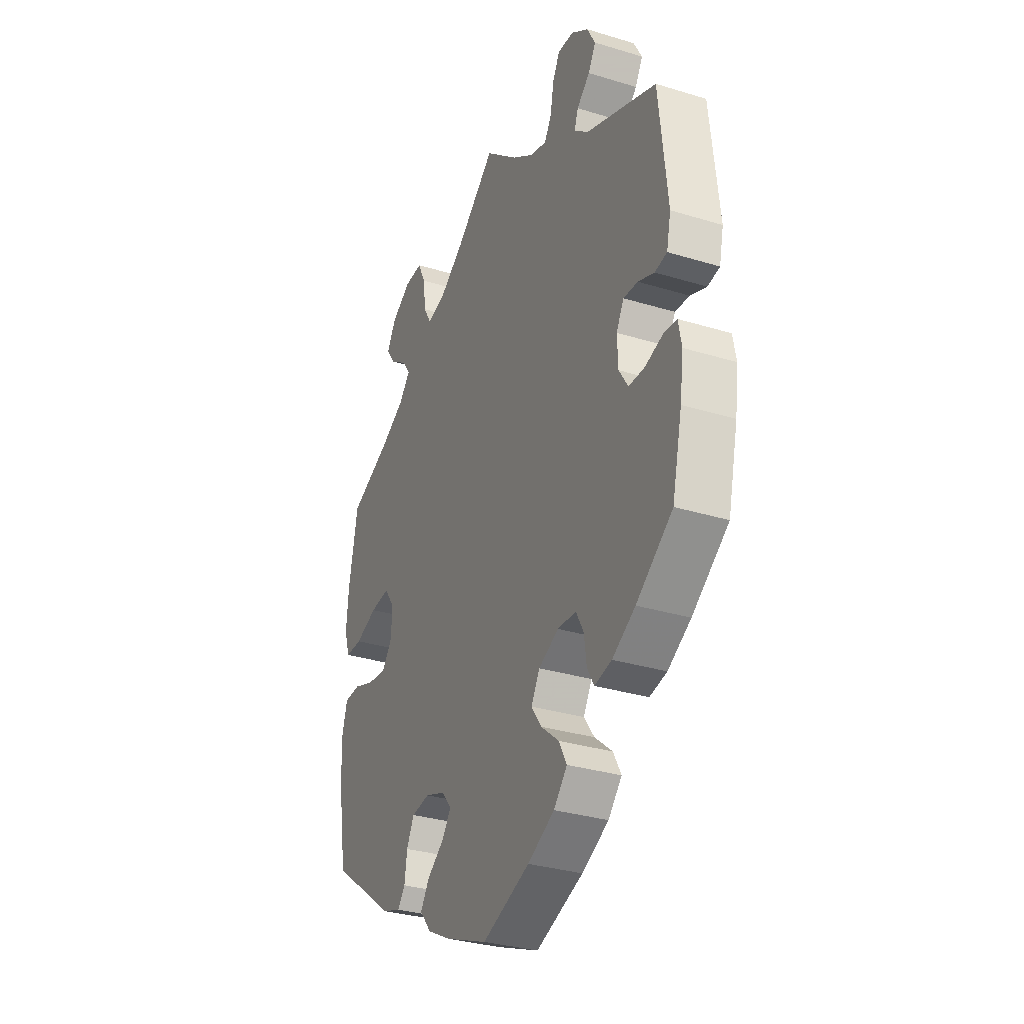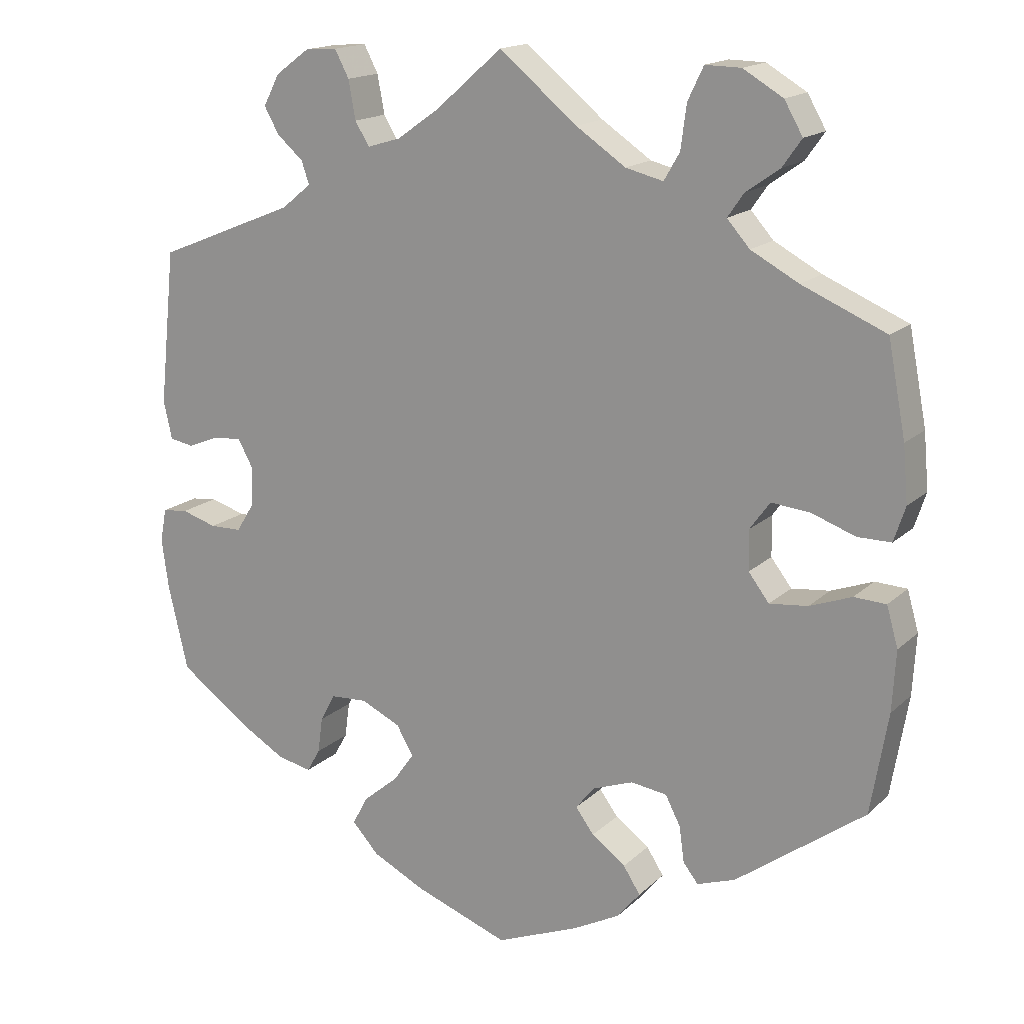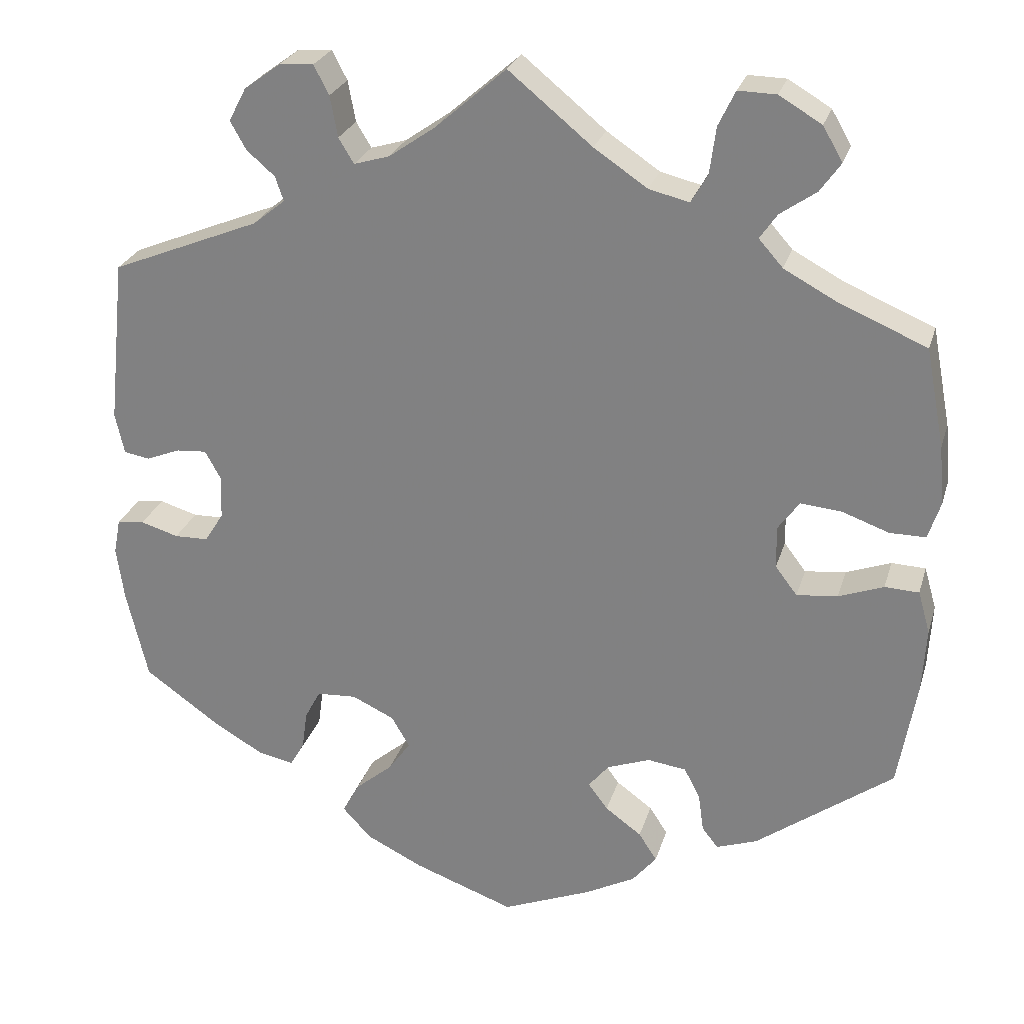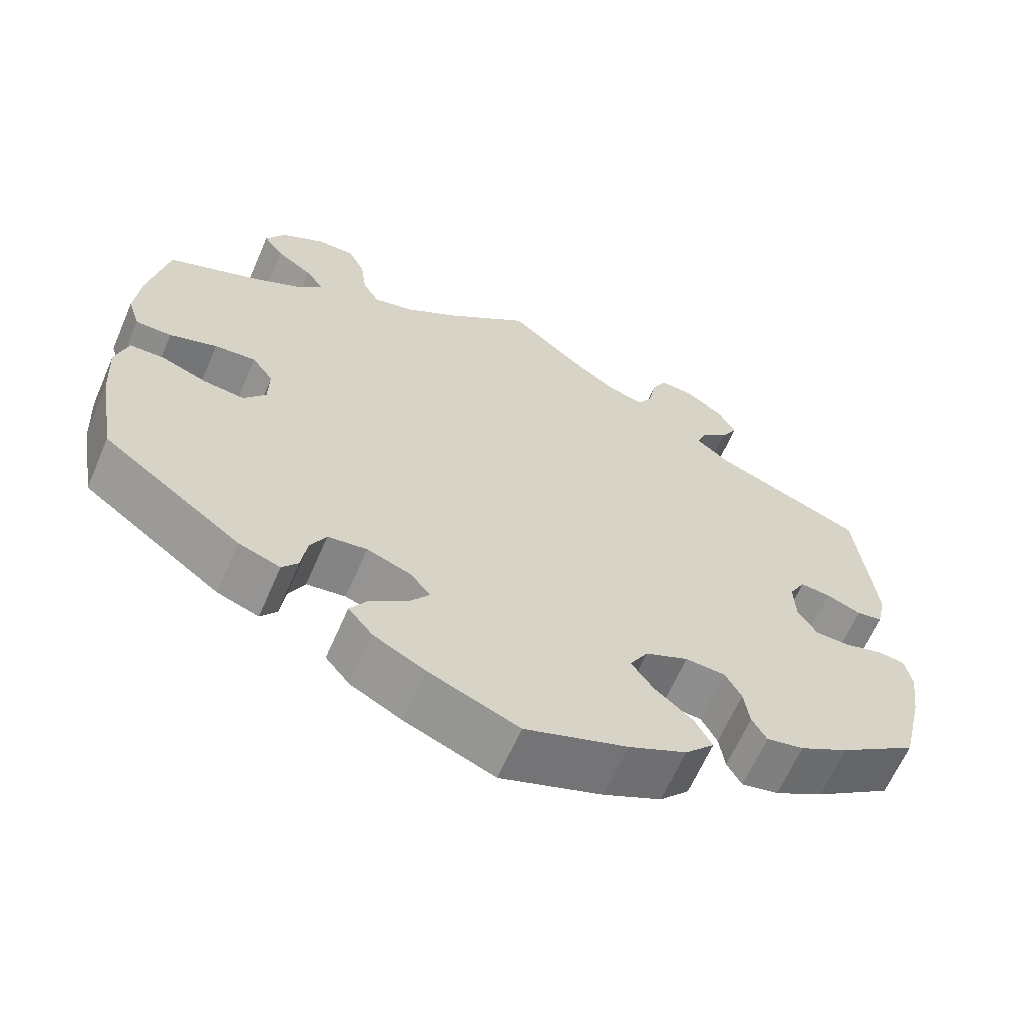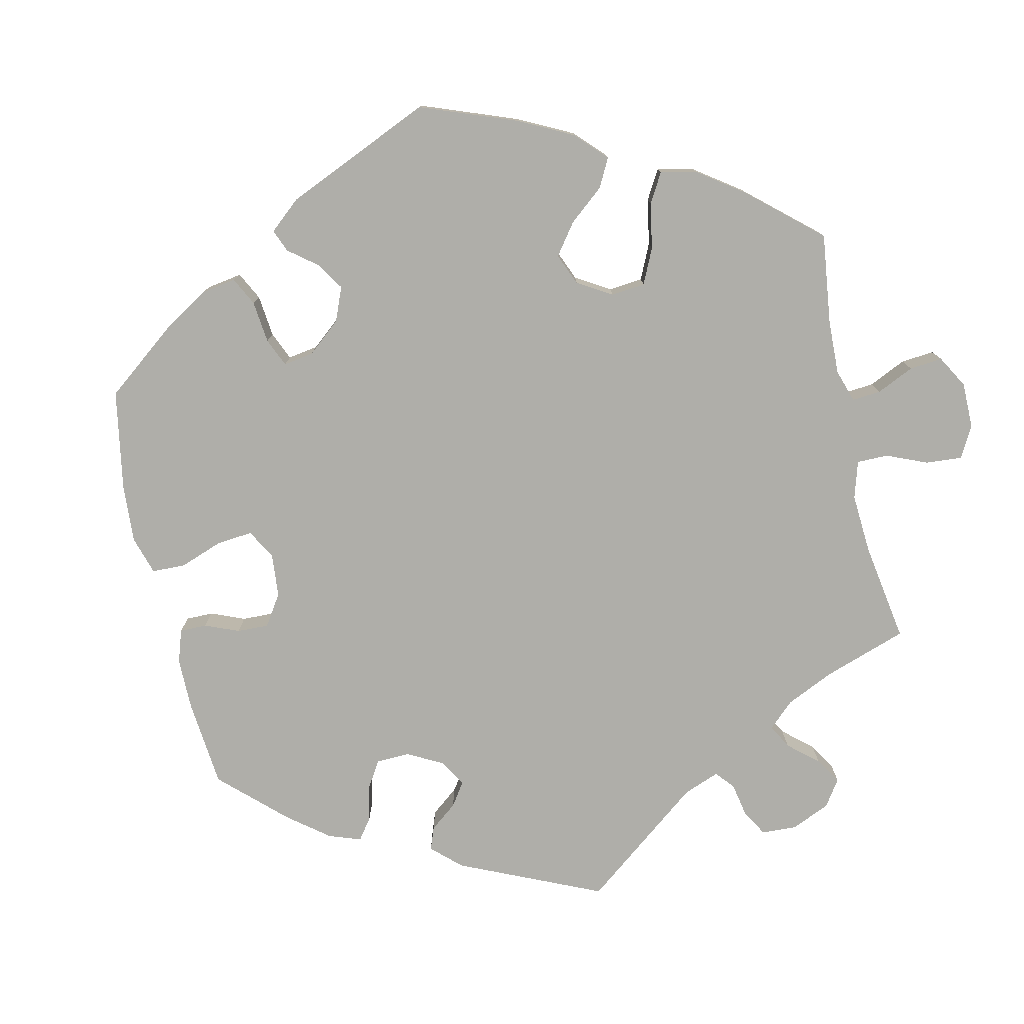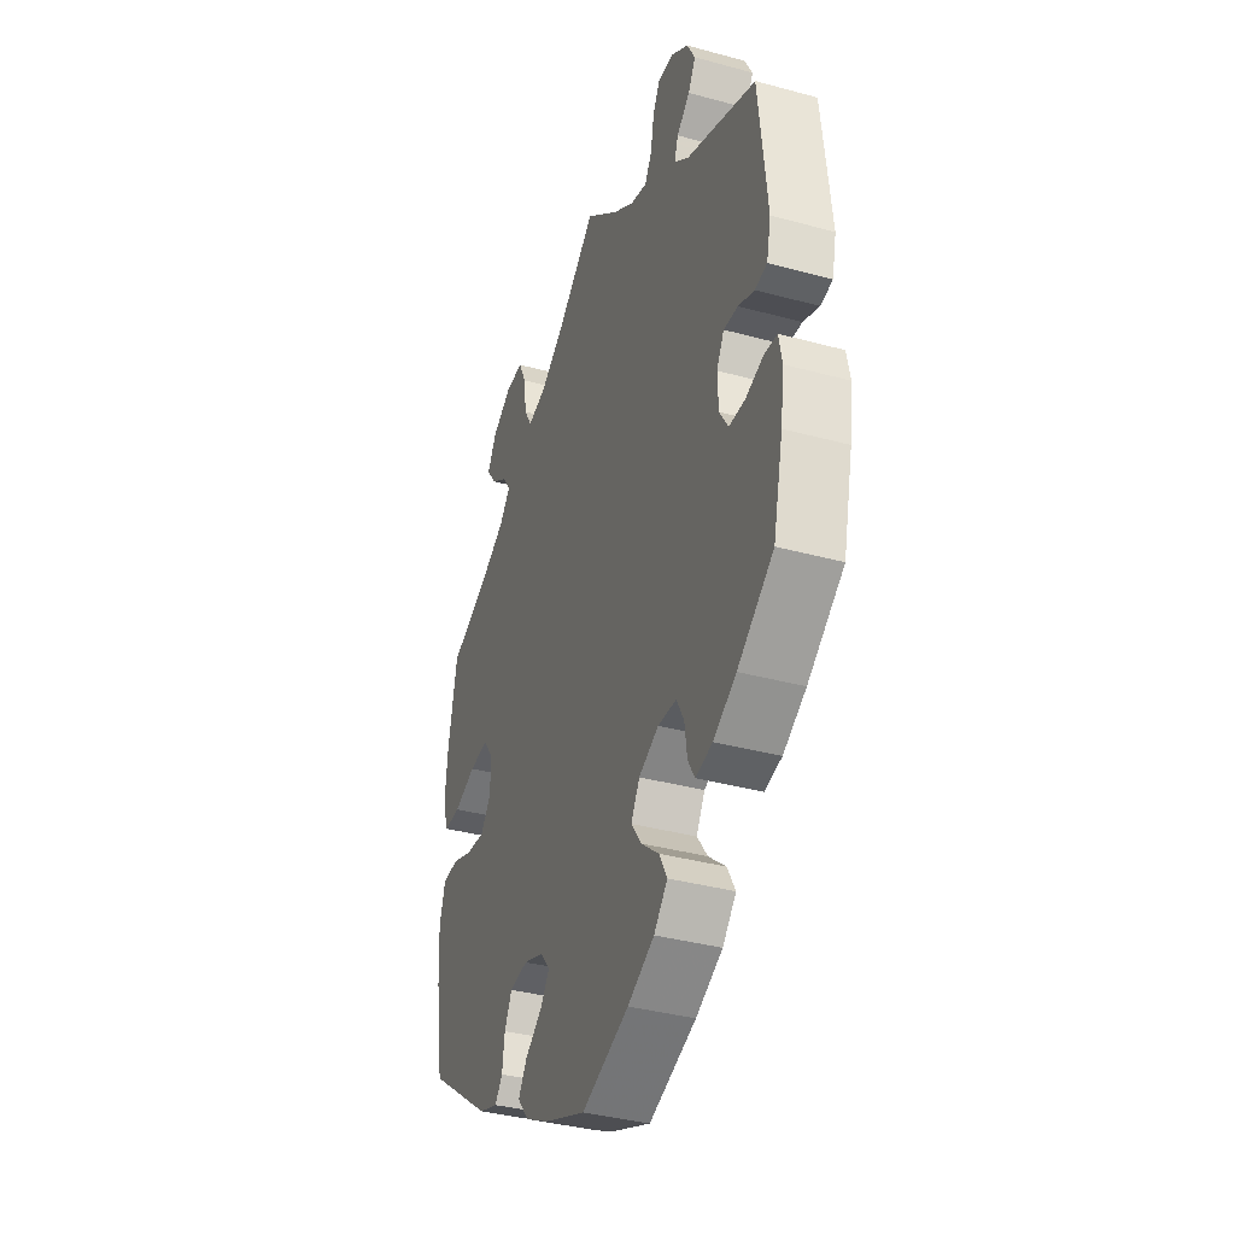
<metadata>
{"format":"obj","ext":"obj","renderer":"f3d","projection":"perspective","resolution":1024,"background":"white","views":[{"elev":-32.1,"azim":66.8,"up":"+Z"},{"elev":16.6,"azim":-150.0,"up":"+Z"},{"elev":26.1,"azim":-164.6,"up":"+Z"},{"elev":-64.1,"azim":-23.5,"up":"+Z"},{"elev":-77.5,"azim":-107.4,"up":"+Y"},{"elev":-37.2,"azim":70.7,"up":"+Z"}]}
</metadata>
<code>
v -0.192 0.07 -0.461
v -0.417 0.07 0.536
v -0.444 0.07 0.075
v -0.274 0.07 -0.385
v 0.372 0.07 -0.419
v -0.356 0.07 -0.443
v -0.18 0.07 0.483
v -0.362 0.07 0.041
v 0.231 0.07 0.569
v -0.419 0.07 0.36
v -0.506 0.07 0.053
v -0.363 0.07 -0.015
v 0.48 0.07 -0.083
v 0.346 0.07 0.488
v -0.144 0.07 -0.426
v -0.561 0.07 -0.168
v -0.263 0.07 0.569
v -0.184 0.07 -0.537
v 0.53 0.07 -0.068
v 0 0.07 -0.62
v 0.324 0.07 -0.429
v 0.305 0.07 -0.396
v 0.367 0.07 0.525
v 0.251 0.07 0.607
v 0 0.07 0.62
v 0.408 0.07 0.015
v -0.216 0.07 -0.498
v -0.11 0.07 0.53
v -0.255 0.07 0.508
v 0.41 0.07 -0.042
v 0.169 0.07 -0.329
v -0.302 0.07 -0.462
v 0.344 0.07 0.569
v 0.296 0.07 0.604
v -0.335 0.07 0.614
v 0.435 0.07 -0.082
v 0.224 0.07 -0.453
v 0.154 0.07 0.496
v -0.145 0.07 -0.358
v 0.277 0.07 -0.306
v -0.537 0.07 -0.31
v 0.469 0.07 0.05
v -0.391 0.07 0.581
v 0.208 0.07 -0.535
v -0.505 0.07 -0.025
v -0.537 0.07 0.31
v -0.281 0.07 -0.435
v 0.309 0.07 0.456
v -0.446 0.07 -0.047
v -0.55 0.07 -0.027
v 0.221 0.07 0.515
v 0.565 0.07 -0.191
v 0.174 0.07 -0.411
v -0.553 0.07 0.053
v -0.352 0.07 0.396
v 0.34 0.07 0.39
v 0.246 0.07 -0.494
v 0.548 0.07 0.038
v 0.133 0.07 -0.572
v 0.298 0.07 0.424
v -0.118 0.07 -0.391
v 0.537 0.07 -0.31
v 0.537 0.07 0.31
v 0.514 0.07 0.032
v -0.285 0.07 0.615
v -0.202 0.07 -0.337
v -0.392 0.07 -0.053
v -0.253 0.07 -0.344
v -0.39 0.07 0.08
v 0.201 0.07 0.482
v 0.094 0.07 0.538
v 0.436 0.07 -0.382
v -0.562 0.07 0.18
v -0.39 0.07 0.498
v 0.575 0.07 -0.119
v -0.566 0.07 -0.083
v -0.32 0.07 0.432
v -0.343 0.07 0.465
v 0.56 0.07 0.092
v 0.429 0.07 0.053
v 0.298 0.07 -0.345
v -0.569 0.07 0.102
v -0.118 0.07 -0.572
v -0.233 0.07 0.47
v 0.145 0.07 -0.37
v 0.566 0.07 -0.072
v 0.225 0.07 -0.303
v -0.192 -0 -0.461
v -0.417 -0 0.536
v -0.444 -0 0.075
v -0.274 -0 -0.385
v 0.372 -0 -0.419
v -0.356 -0 -0.443
v -0.18 -0 0.483
v -0.362 -0 0.041
v 0.231 -0 0.569
v -0.419 -0 0.36
v -0.506 -0 0.053
v -0.363 -0 -0.015
v 0.48 -0 -0.083
v 0.346 -0 0.488
v -0.144 -0 -0.426
v -0.561 -0 -0.168
v -0.263 -0 0.569
v -0.184 -0 -0.537
v 0.53 -0 -0.068
v 0 -0 -0.62
v 0.324 -0 -0.429
v 0.305 -0 -0.396
v 0.367 -0 0.525
v 0.251 -0 0.607
v 0 -0 0.62
v 0.408 -0 0.015
v -0.216 -0 -0.498
v -0.11 -0 0.53
v -0.255 -0 0.508
v 0.41 -0 -0.042
v 0.169 -0 -0.329
v -0.302 -0 -0.462
v 0.344 -0 0.569
v 0.296 -0 0.604
v -0.335 -0 0.614
v 0.435 -0 -0.082
v 0.224 -0 -0.453
v 0.154 -0 0.496
v -0.145 -0 -0.358
v 0.277 -0 -0.306
v -0.537 -0 -0.31
v 0.469 -0 0.05
v -0.391 -0 0.581
v 0.208 -0 -0.535
v -0.505 -0 -0.025
v -0.537 -0 0.31
v -0.281 -0 -0.435
v 0.309 -0 0.456
v -0.446 -0 -0.047
v -0.55 -0 -0.027
v 0.221 -0 0.515
v 0.565 -0 -0.191
v 0.174 -0 -0.411
v -0.553 -0 0.053
v -0.352 -0 0.396
v 0.34 -0 0.39
v 0.246 -0 -0.494
v 0.548 -0 0.038
v 0.133 -0 -0.572
v 0.298 -0 0.424
v -0.118 -0 -0.391
v 0.537 -0 -0.31
v 0.537 -0 0.31
v 0.514 -0 0.032
v -0.285 -0 0.615
v -0.202 -0 -0.337
v -0.392 -0 -0.053
v -0.253 -0 -0.344
v -0.39 -0 0.08
v 0.201 -0 0.482
v 0.094 -0 0.538
v 0.436 -0 -0.382
v -0.562 -0 0.18
v -0.39 -0 0.498
v 0.575 -0 -0.119
v -0.566 -0 -0.083
v -0.32 -0 0.432
v -0.343 -0 0.465
v 0.56 -0 0.092
v 0.429 -0 0.053
v 0.298 -0 -0.345
v -0.569 -0 0.102
v -0.118 -0 -0.572
v -0.233 -0 0.47
v 0.145 -0 -0.37
v 0.566 -0 -0.072
v 0.225 -0 -0.303
f 4 47 32 6
f 68 4 6 41
f 66 68 41 16
f 18 27 1 15
f 18 15 61
f 83 18 61
f 20 83 61
f 59 20 61
f 44 59 61 39
f 53 37 57 44
f 85 53 44 39
f 5 21 22 81
f 5 81 40
f 72 5 40
f 62 72 40
f 52 62 40 87
f 13 19 86 75
f 36 13 75 52
f 79 58 64 42
f 56 63 79 42
f 60 56 42 80
f 33 23 14 48
f 33 48 60
f 34 33 60
f 51 9 24 34
f 70 51 34 60
f 38 70 60 80
f 28 25 71
f 7 28 71 38
f 84 7 38 80
f 35 65 17 29
f 35 29 84
f 43 35 84
f 78 74 2 43
f 77 78 43 84
f 55 77 84 80
f 82 73 46 10
f 3 11 54 82
f 69 3 82 10
f 8 69 10 55
f 76 50 45 49
f 76 49 67
f 16 76 67
f 66 16 67
f 31 85 39 66
f 87 31 66 67
f 36 52 87 67
f 30 36 67 12
f 26 30 12 8
f 8 55 80 26
f 93 119 134 91
f 128 93 91 155
f 103 128 155 153
f 102 88 114 105
f 148 102 105
f 148 105 170
f 148 170 107
f 148 107 146
f 126 148 146 131
f 131 144 124 140
f 126 131 140 172
f 168 109 108 92
f 127 168 92
f 127 92 159
f 127 159 149
f 174 127 149 139
f 162 173 106 100
f 139 162 100 123
f 129 151 145 166
f 129 166 150 143
f 167 129 143 147
f 135 101 110 120
f 147 135 120
f 147 120 121
f 121 111 96 138
f 147 121 138 157
f 167 147 157 125
f 158 112 115
f 125 158 115 94
f 167 125 94 171
f 116 104 152 122
f 171 116 122
f 171 122 130
f 130 89 161 165
f 171 130 165 164
f 167 171 164 142
f 97 133 160 169
f 169 141 98 90
f 97 169 90 156
f 142 97 156 95
f 136 132 137 163
f 154 136 163
f 154 163 103
f 154 103 153
f 153 126 172 118
f 154 153 118 174
f 154 174 139 123
f 99 154 123 117
f 95 99 117 113
f 113 167 142 95
f 16 103 163 76
f 76 163 137 50
f 50 137 132 45
f 45 132 136 49
f 49 136 154 67
f 67 154 99 12
f 12 99 95 8
f 8 95 156 69
f 69 156 90 3
f 3 90 98 11
f 11 98 141 54
f 54 141 169 82
f 82 169 160 73
f 73 160 133 46
f 46 133 97 10
f 10 97 142 55
f 55 142 164 77
f 77 164 165 78
f 78 165 161 74
f 74 161 89 2
f 2 89 130 43
f 43 130 122 35
f 35 122 152 65
f 65 152 104 17
f 17 104 116 29
f 29 116 171 84
f 84 171 94 7
f 7 94 115 28
f 28 115 112 25
f 25 112 158 71
f 71 158 125 38
f 38 125 157 70
f 70 157 138 51
f 51 138 96 9
f 9 96 111 24
f 24 111 121 34
f 34 121 120 33
f 33 120 110 23
f 23 110 101 14
f 14 101 135 48
f 48 135 147 60
f 60 147 143 56
f 56 143 150 63
f 63 150 166 79
f 79 166 145 58
f 58 145 151 64
f 64 151 129 42
f 42 129 167 80
f 80 167 113 26
f 26 113 117 30
f 30 117 123 36
f 36 123 100 13
f 13 100 106 19
f 19 106 173 86
f 86 173 162 75
f 75 162 139 52
f 52 139 149 62
f 62 149 159 72
f 72 159 92 5
f 5 92 108 21
f 21 108 109 22
f 22 109 168 81
f 81 168 127 40
f 40 127 174 87
f 87 174 118 31
f 31 118 172 85
f 85 172 140 53
f 53 140 124 37
f 37 124 144 57
f 57 144 131 44
f 44 131 146 59
f 59 146 107 20
f 20 107 170 83
f 83 170 105 18
f 18 105 114 27
f 27 114 88 1
f 1 88 102 15
f 15 102 148 61
f 61 148 126 39
f 39 126 153 66
f 66 153 155 68
f 68 155 91 4
f 4 91 134 47
f 47 134 119 32
f 32 119 93 6
f 6 93 128 41
f 41 128 103 16

</code>
